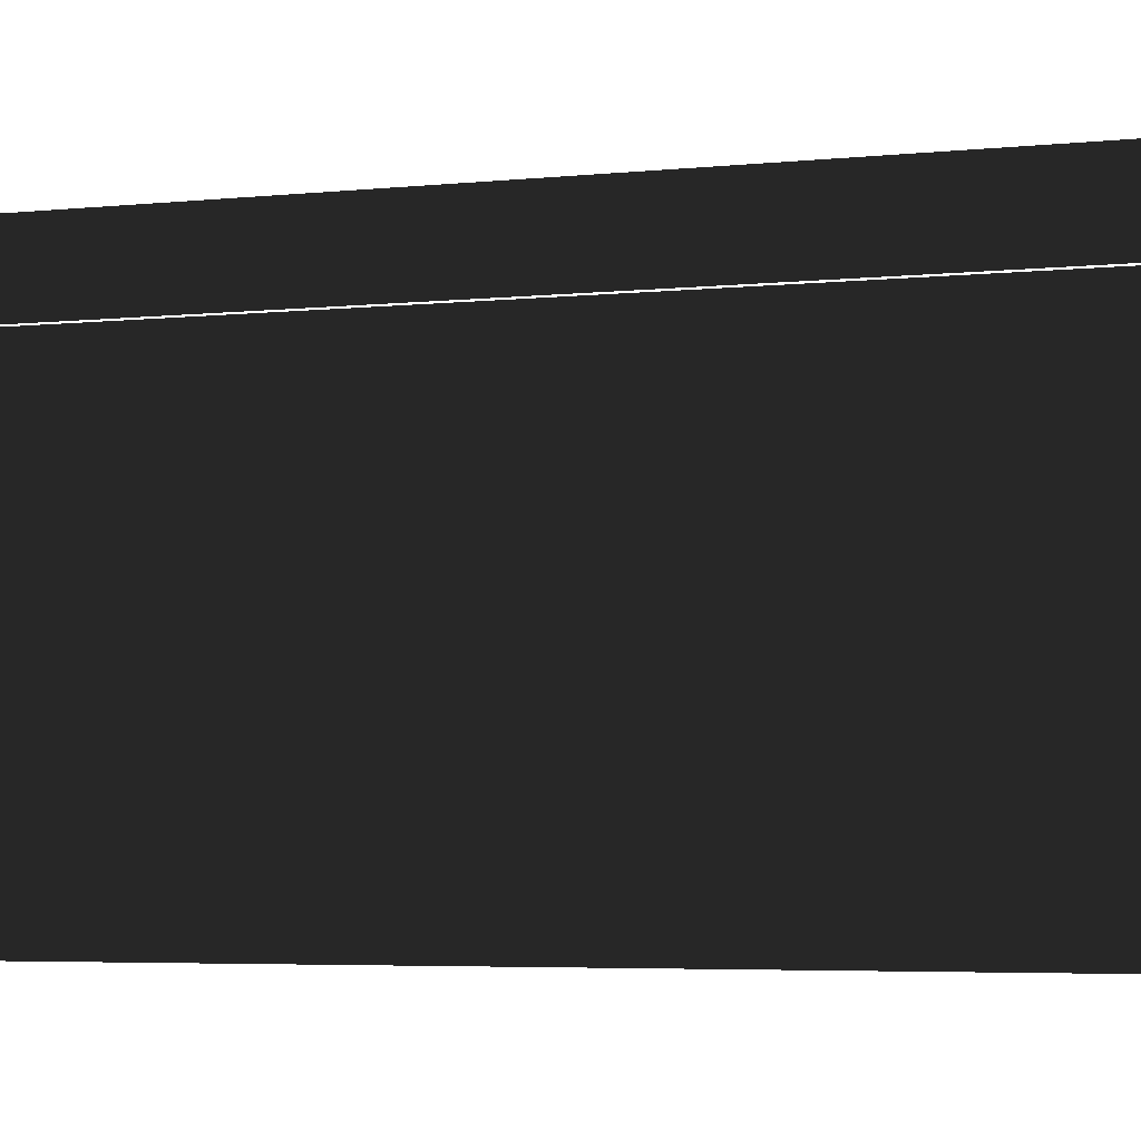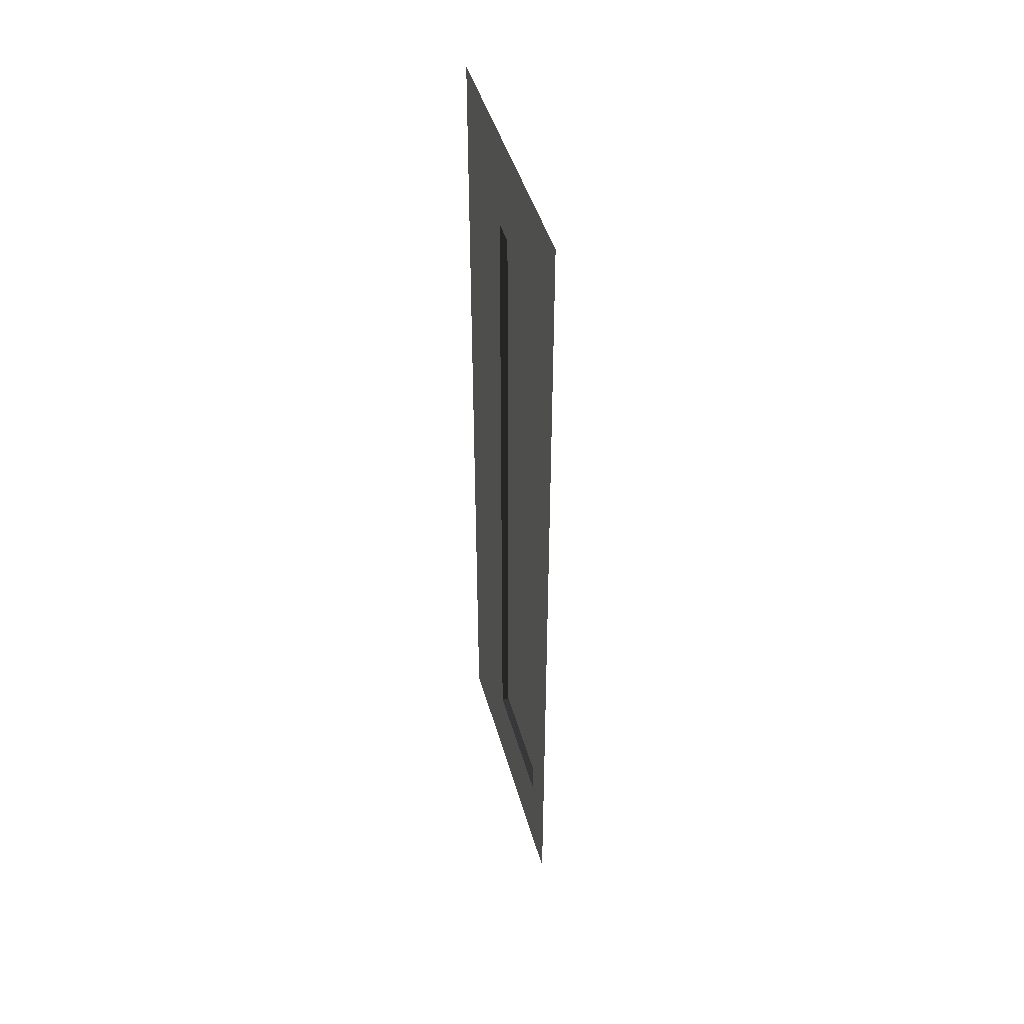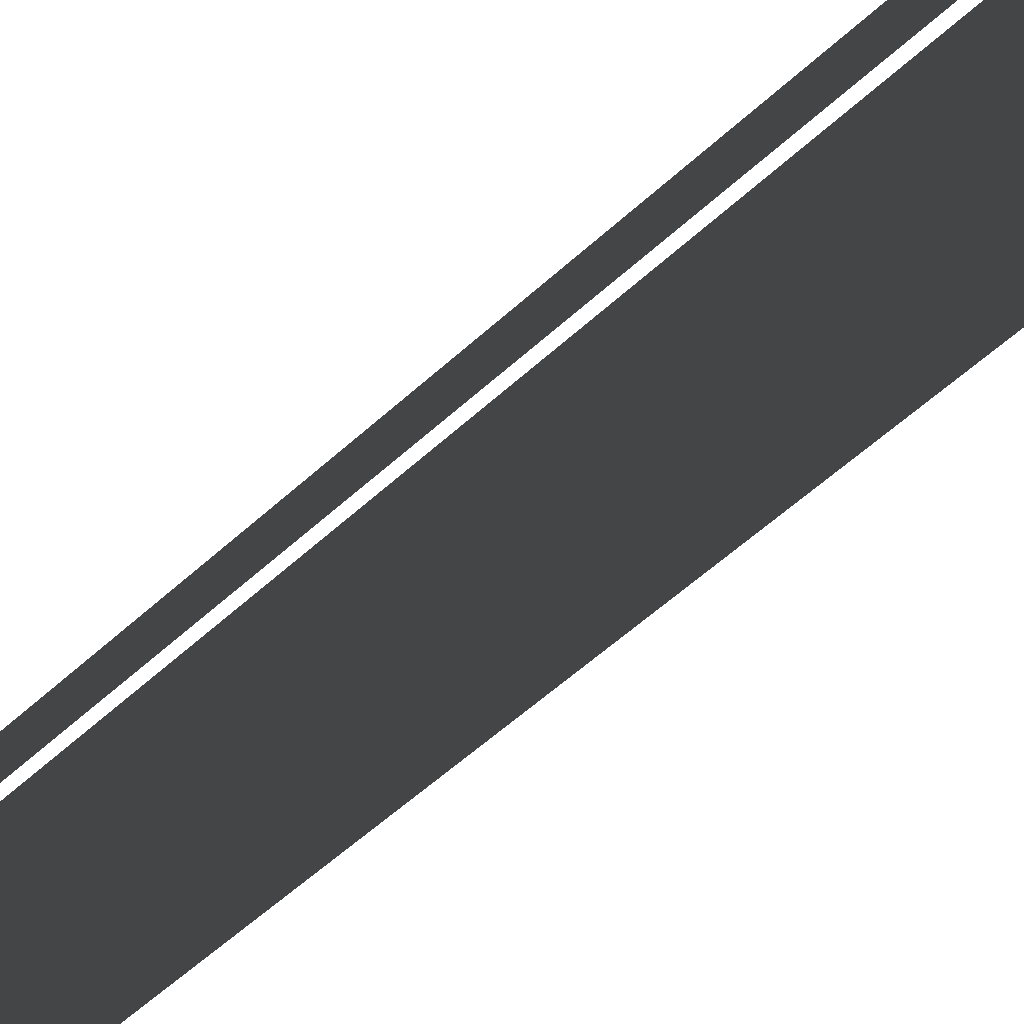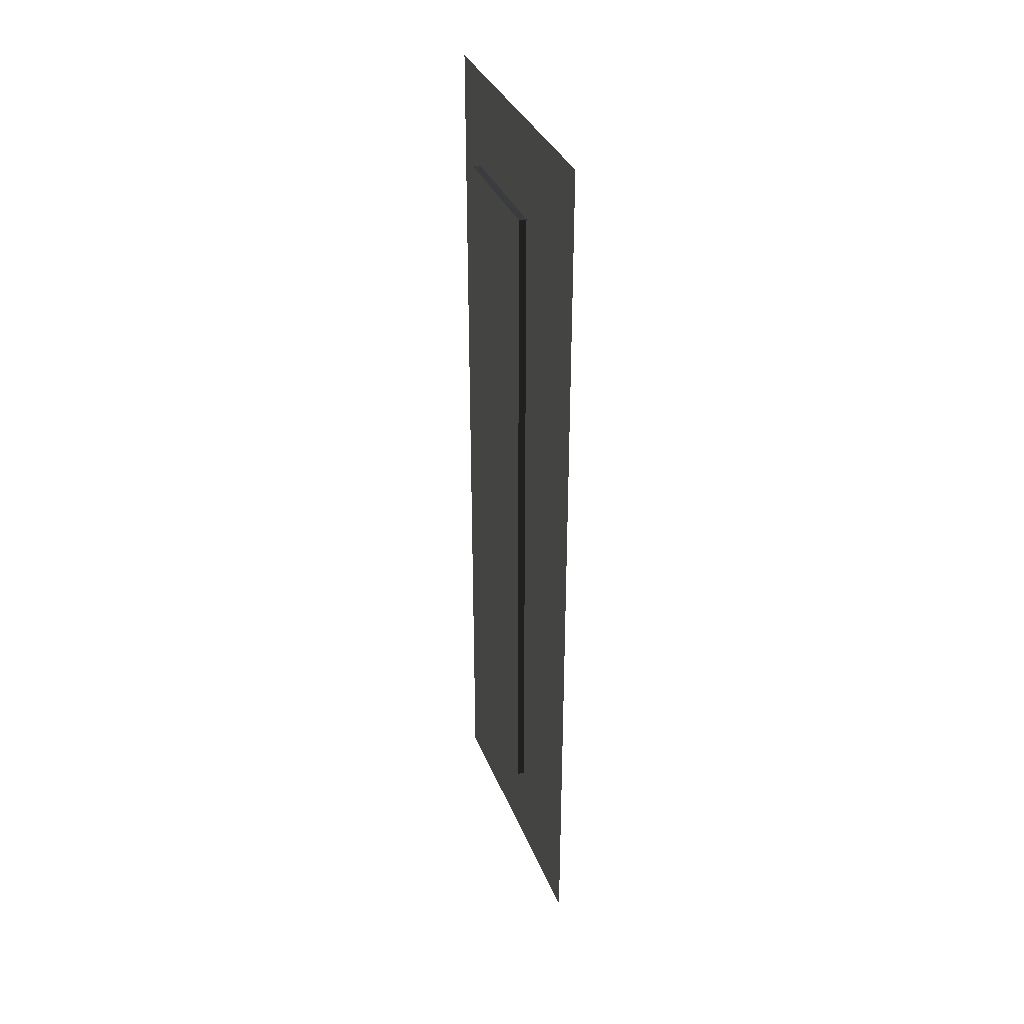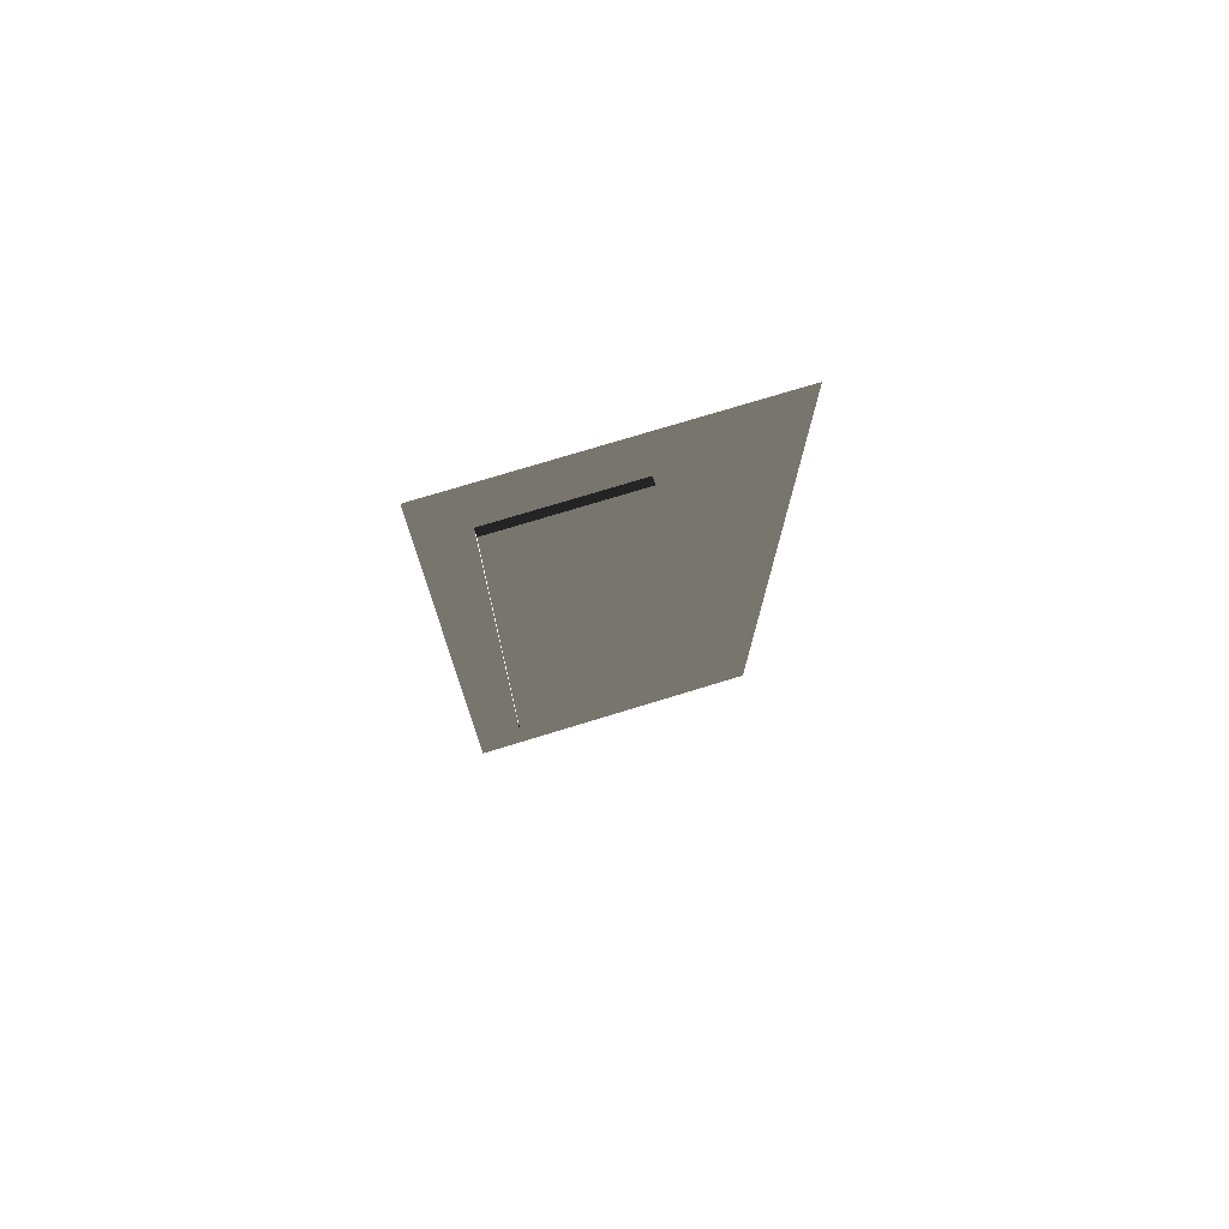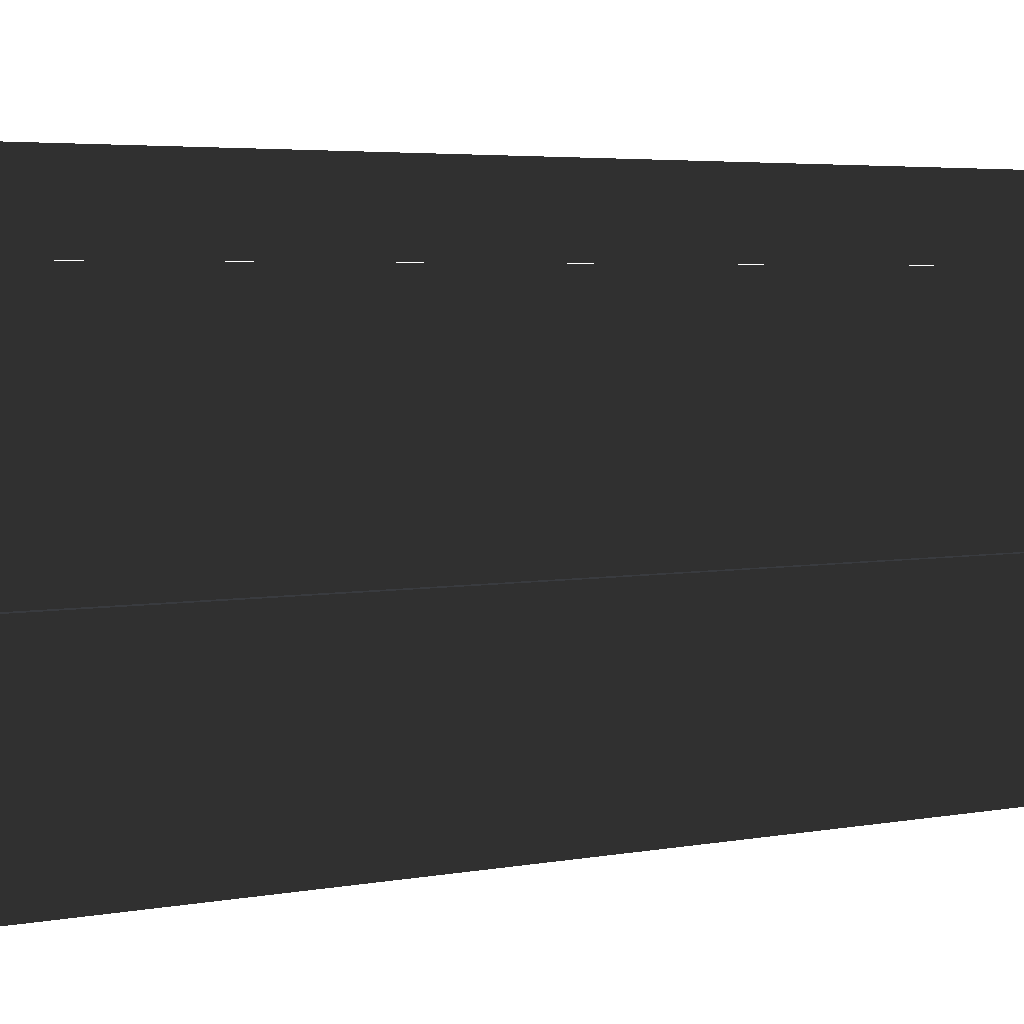
<metadata>
{"format":"obj","ext":"obj","renderer":"f3d","projection":"perspective","resolution":1024,"background":"white","views":[{"elev":-3.3,"azim":-64.7,"up":"+Z"},{"elev":44.9,"azim":-15.3,"up":"+Y"},{"elev":-54.6,"azim":-45.6,"up":"+Z"},{"elev":34.5,"azim":160.3,"up":"+Y"},{"elev":75.4,"azim":73.0,"up":"+Y"},{"elev":2.9,"azim":-131.5,"up":"+Z"}]}
</metadata>
<code>
v  -10 -300.5 200
v  -10 -300.5 170
v  -10 -235 170
v  -10 300.5 200
v  -10 235 170
v  -10 300.5 170
v  -10 -300.5 80
v  -10 -235 80
v  -10 235 80
v  -10 300.5 80
v  -10 -300.5 0
v  -10 300.5 0
v  -5 -235 80
v  -5 -235 170
v  -5 235 170
v  -5 235 80
o Plane001
f 1 2 6 4
f 2 7 8 3
f 5 9 10 6
f 10 7 11 12
f 3 8 13 14
f 9 5 15 16
f 8 9 16 13
o Plane002
f 15 14 13 16

</code>
